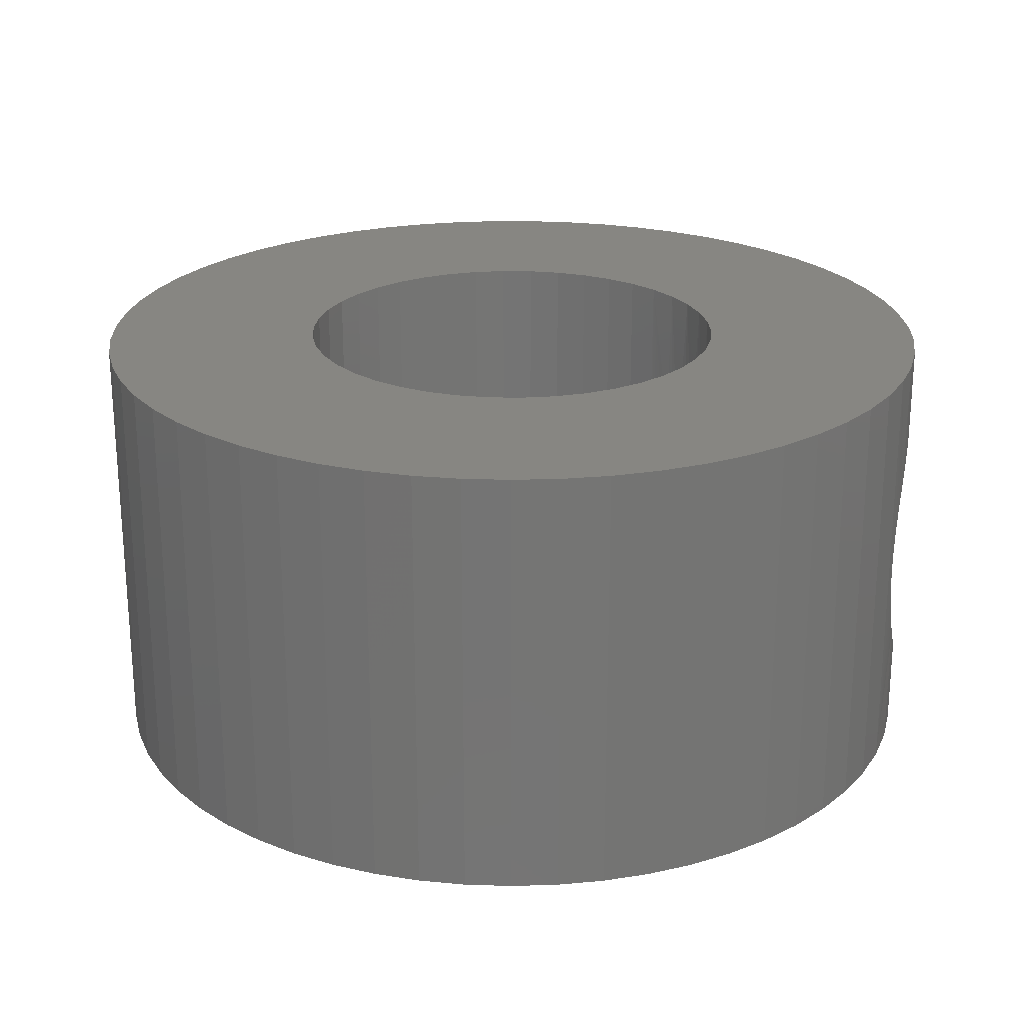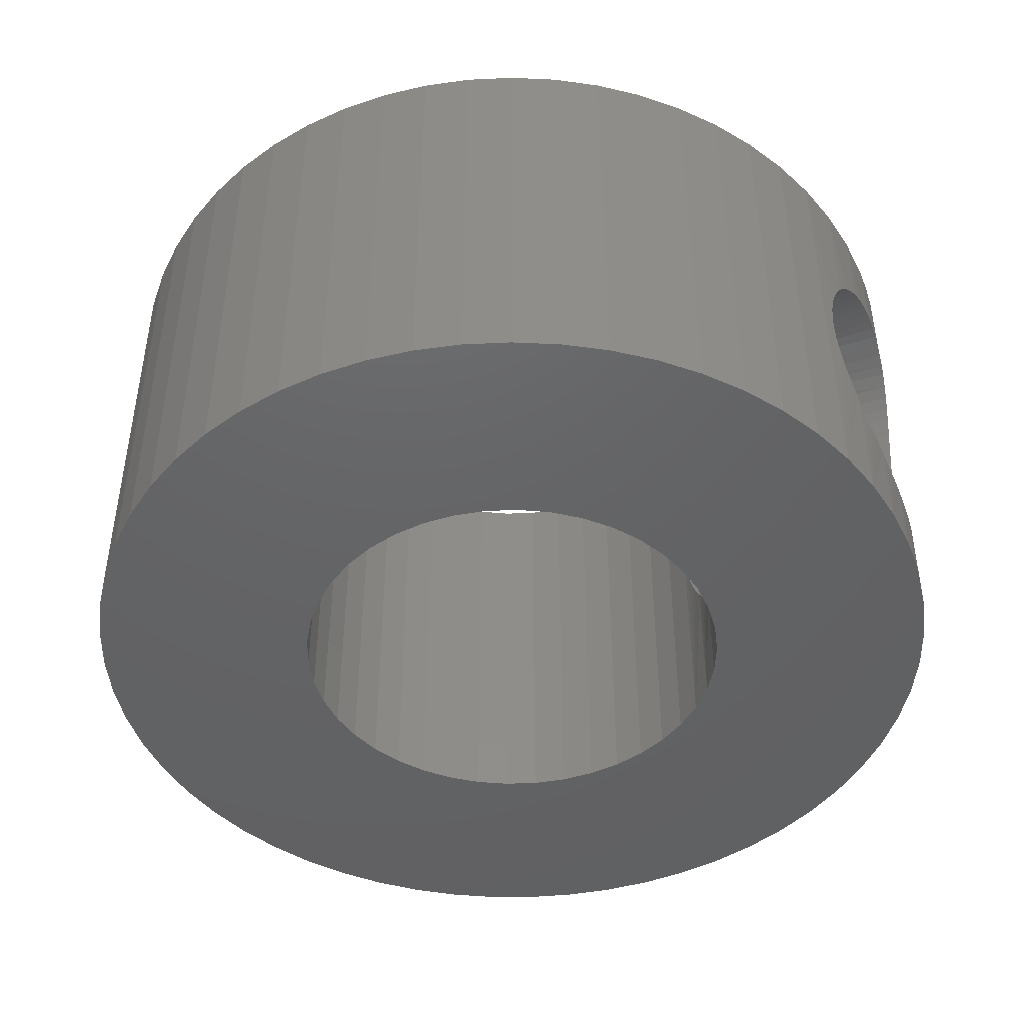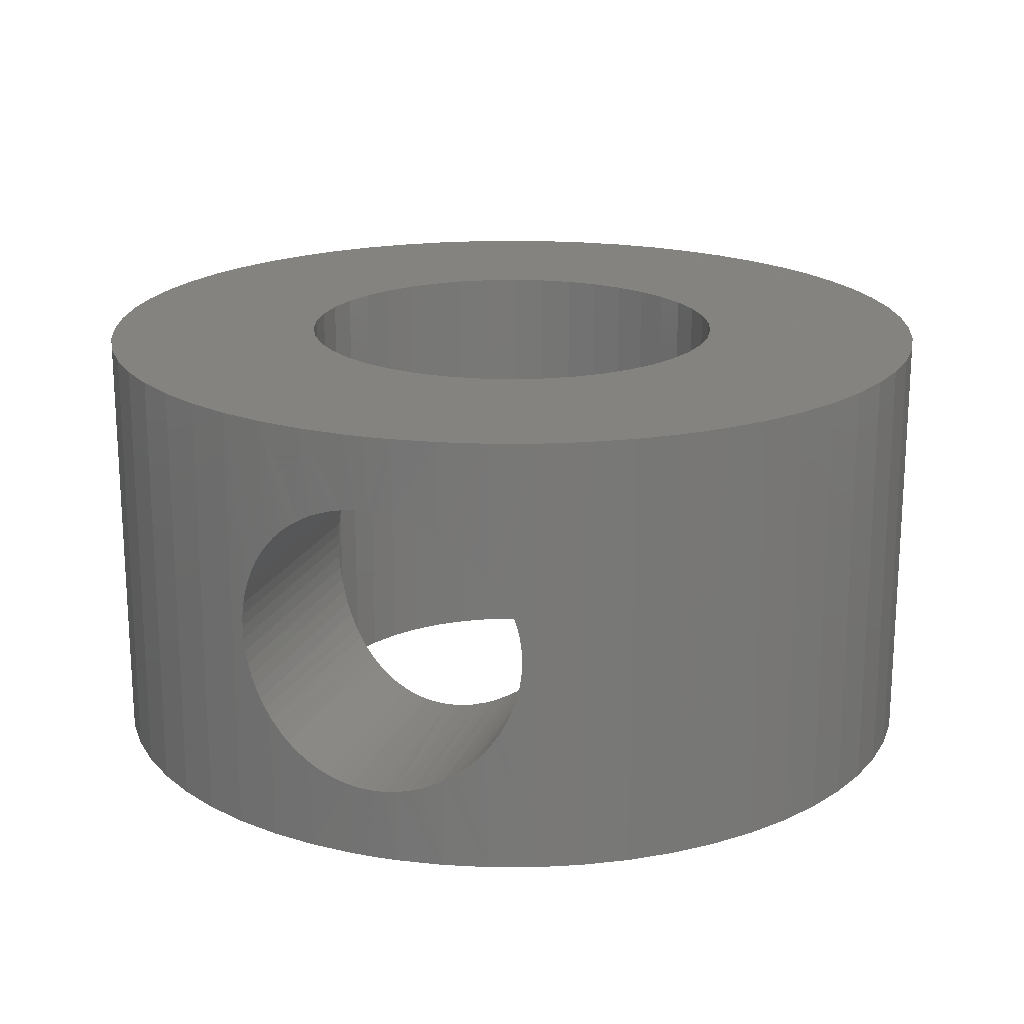
<metadata>
{"format":"stl","ext":"stl","renderer":"f3d","projection":"perspective","resolution":1024,"background":"white","views":[{"elev":23.1,"azim":1.6,"up":"+Z"},{"elev":-45.4,"azim":19.9,"up":"+Z"},{"elev":19.2,"azim":108.2,"up":"+Z"}]}
</metadata>
<code>
# stl→obj: 349 verts, 748 faces
v 339.7 1153 591.2
v 335 1153 591.2
v 334.9 1153 591.2
v 334.5 1151 591.2
v 339.1 1150 591.2
v 334.7 1152 591.2
v 339.4 1151 591.2
v 339.6 1152 591.2
v 333.7 1150 591.2
v 337.5 1147 591.2
v 334.1 1151 591.2
v 338.1 1148 591.2
v 338.6 1149 591.2
v 331.9 1149 591.2
v 334.4 1145 591.2
v 332.6 1149 591.2
v 335.2 1145 591.2
v 333.2 1150 591.2
v 336.1 1146 591.2
v 336.8 1146 591.2
v 330.6 1149 591.2
v 331.5 1144 591.2
v 331.3 1149 591.2
v 332.5 1144 591.2
v 333.4 1144 591.2
v 328.5 1149 591.2
v 327.4 1144 591.2
v 329.1 1149 591.2
v 328.4 1144 591.2
v 329.8 1149 591.2
v 329.4 1144 591.2
v 330.4 1144 591.2
v 327.2 1150 591.2
v 324.7 1146 591.2
v 327.8 1149 591.2
v 325.6 1145 591.2
v 326.5 1145 591.2
v 327.8 1157 591.2
v 324.7 1161 591.2
v 327.2 1157 591.2
v 323.9 1160 591.2
v 326.7 1157 591.2
v 323.2 1160 591.2
v 326.3 1156 591.2
v 325.6 1155 591.2
v 320.9 1155 591.2
v 325.5 1154 591.2
v 320.7 1154 591.2
v 325.4 1153 591.2
v 320.7 1153 591.2
v 325.5 1153 591.2
v 322.5 1159 591.2
v 322 1158 591.2
v 325.9 1155 591.2
v 321.5 1157 591.2
v 321.2 1156 591.2
v 334.1 1156 591.2
v 337.5 1159 591.2
v 333.7 1157 591.2
v 336.8 1160 591.2
v 333.2 1157 591.2
v 336.1 1161 591.2
v 332.6 1157 591.2
v 339.7 1154 591.2
v 334.9 1154 591.2
v 339.6 1155 591.2
v 334.7 1155 591.2
v 329.1 1158 591.2
v 327.4 1162 591.2
v 328.5 1158 591.2
v 326.5 1162 591.2
v 325.6 1162 591.2
v 331.3 1158 591.2
v 331.5 1163 591.2
v 330.6 1158 591.2
v 330.4 1163 591.2
v 329.8 1158 591.2
v 329.4 1163 591.2
v 328.4 1163 591.2
v 339.4 1156 591.2
v 339.1 1157 591.2
v 334.5 1155 591.2
v 338.6 1158 591.2
v 338.1 1159 591.2
v 325.9 1151 591.2
v 322 1148 591.2
v 326.3 1151 591.2
v 322.5 1148 591.2
v 326.7 1150 591.2
v 323.2 1147 591.2
v 323.9 1146 591.2
v 320.7 1152 591.2
v 320.9 1151 591.2
v 325.6 1152 591.2
v 321.2 1150 591.2
v 321.5 1149 591.2
v 335.2 1161 591.2
v 334.4 1162 591.2
v 331.9 1158 591.2
v 333.4 1162 591.2
v 332.5 1163 591.2
v 325.6 1152 581.7
v 320.9 1151 581.7
v 325.5 1153 581.7
v 320.7 1152 581.7
v 325.4 1153 581.7
v 320.7 1153 581.7
v 325.5 1154 581.7
v 327.8 1149 581.7
v 324.7 1146 581.7
v 327.2 1150 581.7
v 323.9 1146 581.7
v 326.7 1150 581.7
v 323.2 1147 581.7
v 326.3 1151 581.7
v 331.9 1158 581.7
v 334.4 1162 581.7
v 332.6 1157 581.7
v 335.2 1161 581.7
v 333.2 1157 581.7
v 336.1 1161 581.7
v 333.7 1157 581.7
v 325.9 1155 581.7
v 322 1158 581.7
v 326.3 1156 581.7
v 322.5 1159 581.7
v 326.7 1157 581.7
v 323.2 1160 581.7
v 327.2 1157 581.7
v 339.7 1154 581.7
v 335 1153 581.7
v 334.9 1154 581.7
v 330.6 1158 581.7
v 331.5 1163 581.7
v 331.3 1158 581.7
v 332.5 1163 581.7
v 333.4 1162 581.7
v 328.5 1158 581.7
v 327.4 1162 581.7
v 329.1 1158 581.7
v 328.4 1163 581.7
v 329.8 1158 581.7
v 329.4 1163 581.7
v 330.4 1163 581.7
v 323.9 1160 581.7
v 324.7 1161 581.7
v 327.8 1157 581.7
v 325.6 1162 581.7
v 326.5 1162 581.7
v 320.7 1154 581.7
v 320.9 1155 581.7
v 325.6 1155 581.7
v 321.2 1156 581.7
v 321.5 1157 581.7
v 322.5 1148 581.7
v 322 1148 581.7
v 325.9 1151 581.7
v 321.5 1149 581.7
v 321.2 1150 581.7
v 329.1 1149 581.7
v 327.4 1144 581.7
v 328.5 1149 581.7
v 326.5 1145 581.7
v 325.6 1145 581.7
v 331.3 1149 581.7
v 331.5 1144 581.7
v 330.6 1149 581.7
v 330.4 1144 581.7
v 329.8 1149 581.7
v 329.4 1144 581.7
v 328.4 1144 581.7
v 339.7 1153 581.7
v 334.9 1153 581.7
v 339.6 1152 581.7
v 334.7 1152 581.7
v 334.5 1155 581.7
v 339.1 1157 581.7
v 334.7 1155 581.7
v 339.4 1156 581.7
v 339.6 1155 581.7
v 336.8 1160 581.7
v 337.5 1159 581.7
v 334.1 1156 581.7
v 338.1 1159 581.7
v 338.6 1158 581.7
v 332.6 1149 581.7
v 334.4 1145 581.7
v 331.9 1149 581.7
v 333.4 1144 581.7
v 332.5 1144 581.7
v 334.1 1151 581.7
v 337.5 1147 581.7
v 333.7 1150 581.7
v 336.8 1146 581.7
v 333.2 1150 581.7
v 336.1 1146 581.7
v 335.2 1145 581.7
v 339.4 1151 581.7
v 339.1 1150 581.7
v 334.5 1151 581.7
v 338.6 1149 581.7
v 338.1 1148 581.7
v 339.7 1153 583.3
v 339.7 1153 583.2
v 339.7 1154 583.3
v 339.6 1155 583.5
v 339.7 1154 583.4
v 339.4 1156 584.4
v 339.5 1156 584.2
v 339.5 1155 584
v 339.5 1155 583.8
v 339.6 1155 583.7
v 339.6 1155 583.6
v 339.2 1156 587.2
v 339.2 1156 587
v 339.2 1156 586.7
v 339.2 1156 586.4
v 339.3 1156 588
v 339.3 1156 587.8
v 339.2 1156 587.5
v 339.2 1156 586.1
v 339.2 1156 585.9
v 339.2 1156 585.6
v 339.2 1156 585.3
v 339.3 1156 585.1
v 339.3 1156 584.8
v 339.3 1156 584.6
v 339.4 1156 584.5
v 339.5 1156 588.7
v 339.5 1155 588.9
v 339.5 1155 589
v 339.4 1156 588.5
v 339.4 1156 588.4
v 339.3 1156 588.2
v 339.7 1154 589.6
v 339.7 1154 589.5
v 339.7 1154 589.4
v 339.6 1155 589.3
v 339.6 1155 589.2
v 339.7 1153 589.6
v 339.6 1152 589.3
v 339.7 1152 589.4
v 339.7 1152 589.5
v 339.7 1153 589.5
v 339.4 1151 588.5
v 339.5 1151 588.7
v 339.5 1151 588.9
v 339.5 1151 589
v 339.6 1152 589.2
v 339.2 1150 585.6
v 339.2 1150 585.9
v 339.2 1150 586.1
v 339.2 1150 586.4
v 339.3 1151 584.8
v 339.3 1150 585.1
v 339.2 1150 585.3
v 339.2 1150 586.7
v 339.2 1150 587
v 339.2 1150 587.2
v 339.2 1150 587.5
v 339.3 1150 587.8
v 339.3 1151 588
v 339.3 1151 588.2
v 339.4 1151 588.4
v 339.5 1151 584
v 339.5 1151 584.2
v 339.5 1151 583.8
v 339.4 1151 584.4
v 339.4 1151 584.5
v 339.3 1151 584.6
v 339.7 1152 583.4
v 339.6 1152 583.5
v 339.6 1152 583.6
v 339.6 1152 583.7
v 334.9 1153 583.3
v 334.9 1152 583.4
v 334.8 1152 583.4
v 334.5 1151 584
v 334.6 1151 583.8
v 334.7 1152 583.7
v 334.7 1152 583.6
v 334.1 1151 584.7
v 334.2 1151 584.5
v 334.3 1151 584.4
v 334.4 1151 584.2
v 333.9 1150 587.5
v 333.8 1150 587.2
v 334 1150 587.8
v 333.8 1150 587
v 333.8 1150 586.7
v 333.7 1150 586.4
v 333.8 1150 586.1
v 333.8 1150 585.9
v 333.8 1150 585.6
v 333.9 1150 585.3
v 334 1150 585.1
v 334.1 1151 584.8
v 334.3 1151 588.5
v 334.2 1151 588.3
v 334.1 1151 588.1
v 334.1 1151 588
v 334.6 1151 589
v 334.5 1151 588.9
v 334.5 1151 588.8
v 334.4 1151 588.7
v 334.9 1152 589.5
v 334.9 1153 589.5
v 334.8 1152 589.4
v 334.7 1152 589.3
v 334.7 1152 589.2
v 334.9 1154 589.5
v 334.9 1154 589.6
v 335 1153 589.6
v 334.9 1153 589.6
v 334.8 1154 589.4
v 334.5 1155 588.9
v 334.6 1155 589
v 334.7 1155 589.2
v 334.7 1155 589.3
v 334.2 1156 588.3
v 334.3 1156 588.5
v 334.4 1156 588.7
v 334.5 1155 588.8
v 333.8 1156 586.1
v 333.7 1156 586.4
v 333.8 1156 585.9
v 334 1156 585.1
v 333.9 1156 585.3
v 333.8 1156 585.6
v 333.8 1156 586.7
v 333.8 1156 587
v 333.8 1156 587.2
v 333.9 1156 587.5
v 334 1156 587.8
v 334.1 1156 588
v 334.1 1156 588.1
v 334.3 1156 584.4
v 334.2 1156 584.5
v 334.1 1156 584.7
v 334.1 1156 584.8
v 334.6 1155 583.8
v 334.5 1155 584
v 334.4 1156 584.2
v 334.9 1154 583.4
v 334.9 1154 583.3
v 334.8 1154 583.4
v 334.7 1155 583.6
v 334.7 1155 583.7
v 335 1153 583.2
f 1 2 3
f 4 5 6
f 6 5 7
f 6 7 3
f 3 7 8
f 3 8 1
f 9 10 11
f 11 10 12
f 11 12 4
f 4 12 13
f 4 13 5
f 14 15 16
f 16 15 17
f 16 17 18
f 18 17 19
f 18 19 9
f 9 19 20
f 9 20 10
f 21 22 23
f 23 22 24
f 23 24 14
f 14 24 25
f 14 25 15
f 26 27 28
f 28 27 29
f 28 29 30
f 30 29 31
f 30 31 21
f 21 31 32
f 21 32 22
f 33 34 35
f 35 34 36
f 35 36 26
f 26 36 37
f 26 37 27
f 38 39 40
f 40 39 41
f 40 41 42
f 42 41 43
f 42 43 44
f 45 46 47
f 47 46 48
f 47 48 49
f 49 48 50
f 49 50 51
f 43 52 44
f 44 52 53
f 44 53 54
f 54 53 55
f 54 55 45
f 45 55 56
f 45 56 46
f 57 58 59
f 59 58 60
f 59 60 61
f 61 60 62
f 61 62 63
f 1 1 2
f 2 1 64
f 2 64 65
f 65 64 66
f 65 66 67
f 68 69 70
f 70 69 71
f 70 71 38
f 38 71 72
f 38 72 39
f 73 74 75
f 75 74 76
f 75 76 77
f 77 76 78
f 77 78 68
f 68 78 79
f 68 79 69
f 66 80 67
f 67 80 81
f 67 81 82
f 82 81 83
f 82 83 57
f 57 83 84
f 57 84 58
f 85 86 87
f 87 86 88
f 87 88 89
f 89 88 90
f 89 90 33
f 33 90 91
f 33 91 34
f 50 92 51
f 51 92 93
f 51 93 94
f 94 93 95
f 94 95 85
f 85 95 96
f 85 96 86
f 62 97 63
f 63 97 98
f 63 98 99
f 99 98 100
f 99 100 73
f 73 100 101
f 73 101 74
f 102 103 104
f 104 103 105
f 104 105 106
f 106 105 107
f 106 107 108
f 109 110 111
f 111 110 112
f 111 112 113
f 113 112 114
f 113 114 115
f 116 117 118
f 118 117 119
f 118 119 120
f 120 119 121
f 120 121 122
f 123 124 125
f 125 124 126
f 125 126 127
f 127 126 128
f 127 128 129
f 130 131 132
f 133 134 135
f 135 134 136
f 135 136 116
f 116 136 137
f 116 137 117
f 138 139 140
f 140 139 141
f 140 141 142
f 142 141 143
f 142 143 133
f 133 143 144
f 133 144 134
f 128 145 129
f 129 145 146
f 129 146 147
f 147 146 148
f 147 148 138
f 138 148 149
f 138 149 139
f 107 150 108
f 108 150 151
f 108 151 152
f 152 151 153
f 152 153 123
f 123 153 154
f 123 154 124
f 114 155 115
f 115 155 156
f 115 156 157
f 157 156 158
f 157 158 102
f 102 158 159
f 102 159 103
f 160 161 162
f 162 161 163
f 162 163 109
f 109 163 164
f 109 164 110
f 165 166 167
f 167 166 168
f 167 168 169
f 169 168 170
f 169 170 160
f 160 170 171
f 160 171 161
f 130 172 131
f 131 172 172
f 131 172 173
f 173 172 174
f 173 174 175
f 176 177 178
f 178 177 179
f 178 179 132
f 132 179 180
f 132 180 130
f 121 181 122
f 122 181 182
f 122 182 183
f 183 182 184
f 183 184 176
f 176 184 185
f 176 185 177
f 186 187 188
f 188 187 189
f 188 189 165
f 165 189 190
f 165 190 166
f 191 192 193
f 193 192 194
f 193 194 195
f 195 194 196
f 195 196 186
f 186 196 197
f 186 197 187
f 174 198 175
f 175 198 199
f 175 199 200
f 200 199 201
f 200 201 191
f 191 201 202
f 191 202 192
f 203 172 204
f 204 172 172
f 204 172 205
f 205 172 130
f 206 207 180
f 207 207 180
f 180 207 205
f 180 205 130
f 130 205 205
f 130 205 205
f 208 209 179
f 179 209 210
f 210 211 179
f 179 211 212
f 179 212 180
f 180 212 213
f 180 213 206
f 214 215 81
f 81 215 216
f 81 216 217
f 218 219 81
f 81 219 220
f 81 220 214
f 217 221 177
f 177 221 222
f 222 223 177
f 177 223 224
f 177 224 225
f 225 226 177
f 177 226 227
f 177 227 179
f 179 227 228
f 179 228 208
f 229 80 230
f 230 80 231
f 229 232 80
f 80 232 233
f 80 233 81
f 81 233 234
f 81 234 218
f 64 235 236
f 237 238 66
f 66 238 239
f 66 239 80
f 80 239 239
f 80 239 231
f 64 236 66
f 66 236 236
f 66 236 237
f 1 240 1
f 1 240 240
f 1 240 64
f 64 240 235
f 64 235 235
f 241 242 8
f 242 243 8
f 8 243 244
f 8 244 1
f 1 244 240
f 1 240 240
f 245 246 7
f 7 246 247
f 247 248 7
f 7 248 249
f 7 249 8
f 8 249 249
f 8 249 241
f 250 251 199
f 199 251 252
f 199 252 253
f 254 255 199
f 199 255 256
f 199 256 250
f 5 257 258
f 258 259 5
f 5 259 260
f 5 260 261
f 261 262 5
f 5 262 263
f 5 263 7
f 7 263 264
f 7 264 245
f 265 266 198
f 265 198 267
f 266 268 198
f 198 268 269
f 198 269 199
f 199 269 270
f 199 270 254
f 271 272 174
f 174 272 273
f 174 273 198
f 198 273 274
f 198 274 267
f 203 203 172
f 172 203 203
f 172 203 174
f 174 203 271
f 174 271 271
f 217 177 81
f 81 177 185
f 81 185 83
f 83 185 184
f 83 184 84
f 84 184 182
f 84 182 58
f 58 182 181
f 58 181 60
f 60 181 121
f 60 121 62
f 62 121 119
f 62 119 97
f 97 119 117
f 97 117 98
f 98 117 137
f 98 137 100
f 100 137 136
f 100 136 101
f 101 136 134
f 101 134 74
f 74 134 144
f 74 144 76
f 76 144 143
f 76 143 78
f 78 143 141
f 78 141 79
f 79 141 139
f 79 139 69
f 69 139 149
f 69 149 71
f 71 149 148
f 71 148 72
f 72 148 146
f 72 146 39
f 39 146 145
f 39 145 41
f 41 145 128
f 41 128 43
f 43 128 126
f 43 126 52
f 52 126 124
f 52 124 53
f 53 124 154
f 53 154 55
f 55 154 153
f 55 153 56
f 56 153 151
f 56 151 46
f 46 151 150
f 46 150 48
f 48 150 107
f 48 107 50
f 50 107 105
f 50 105 92
f 92 105 103
f 92 103 93
f 93 103 159
f 93 159 95
f 95 159 158
f 95 158 96
f 96 158 156
f 96 156 86
f 86 156 155
f 86 155 88
f 88 155 114
f 88 114 90
f 90 114 112
f 90 112 91
f 91 112 110
f 91 110 34
f 34 110 164
f 34 164 36
f 36 164 163
f 36 163 37
f 37 163 161
f 37 161 27
f 27 161 171
f 27 171 29
f 29 171 170
f 29 170 31
f 31 170 168
f 31 168 32
f 32 168 166
f 32 166 22
f 22 166 190
f 22 190 24
f 24 190 189
f 24 189 25
f 25 189 187
f 25 187 15
f 15 187 197
f 15 197 17
f 17 197 196
f 17 196 19
f 19 196 194
f 19 194 20
f 20 194 192
f 20 192 10
f 10 192 202
f 10 202 12
f 12 202 201
f 12 201 13
f 13 201 199
f 13 199 5
f 5 199 253
f 5 253 257
f 275 173 276
f 276 173 175
f 276 175 277
f 278 279 200
f 200 279 280
f 200 280 175
f 175 280 281
f 175 281 277
f 191 282 283
f 283 284 191
f 191 284 285
f 191 285 200
f 200 285 278
f 200 278 278
f 286 287 9
f 286 9 288
f 287 289 9
f 9 289 290
f 9 290 291
f 191 193 292
f 292 193 291
f 292 293 191
f 191 293 294
f 191 294 295
f 295 296 191
f 191 296 297
f 191 297 282
f 298 299 11
f 11 299 300
f 11 300 9
f 9 300 301
f 9 301 288
f 302 303 4
f 4 303 304
f 4 304 11
f 11 304 305
f 11 305 298
f 306 6 307
f 307 6 3
f 307 3 307
f 306 308 6
f 6 308 309
f 6 309 4
f 4 309 310
f 4 310 302
f 311 311 65
f 65 311 312
f 65 312 2
f 2 312 313
f 2 313 3
f 3 313 314
f 3 314 307
f 311 65 311
f 311 65 67
f 311 67 315
f 316 317 82
f 82 317 318
f 82 318 67
f 67 318 319
f 67 319 315
f 320 321 57
f 57 321 322
f 57 322 82
f 82 322 323
f 82 323 316
f 324 325 122
f 324 122 326
f 327 328 122
f 122 328 329
f 122 329 326
f 330 331 59
f 59 331 332
f 59 332 333
f 333 334 59
f 59 334 335
f 59 335 57
f 57 335 336
f 57 336 320
f 337 338 183
f 183 338 339
f 183 339 122
f 122 339 340
f 122 340 327
f 341 342 176
f 176 342 342
f 176 342 183
f 183 342 343
f 183 343 337
f 344 178 345
f 345 178 132
f 345 132 345
f 344 346 178
f 178 346 347
f 178 347 176
f 176 347 348
f 176 348 341
f 275 275 173
f 173 275 275
f 173 275 131
f 131 275 349
f 131 349 132
f 132 349 345
f 132 345 345
f 291 193 9
f 9 193 195
f 9 195 18
f 18 195 186
f 18 186 16
f 16 186 188
f 16 188 14
f 14 188 165
f 14 165 23
f 23 165 167
f 23 167 21
f 21 167 169
f 21 169 30
f 30 169 160
f 30 160 28
f 28 160 162
f 28 162 26
f 26 162 109
f 26 109 35
f 35 109 111
f 35 111 33
f 33 111 113
f 33 113 89
f 89 113 115
f 89 115 87
f 87 115 157
f 87 157 85
f 85 157 102
f 85 102 94
f 94 102 104
f 94 104 51
f 51 104 106
f 51 106 49
f 49 106 108
f 49 108 47
f 47 108 152
f 47 152 45
f 45 152 123
f 45 123 54
f 54 123 125
f 54 125 44
f 44 125 127
f 44 127 42
f 42 127 129
f 42 129 40
f 40 129 147
f 40 147 38
f 38 147 138
f 38 138 70
f 70 138 140
f 70 140 68
f 68 140 142
f 68 142 77
f 77 142 133
f 77 133 75
f 75 133 135
f 75 135 73
f 73 135 116
f 73 116 99
f 99 116 118
f 99 118 63
f 63 118 120
f 63 120 61
f 61 120 122
f 61 122 59
f 59 122 325
f 59 325 330
f 204 349 203
f 203 349 275
f 203 275 203
f 203 275 203
f 203 275 275
f 203 275 271
f 271 275 275
f 271 275 271
f 274 273 277
f 275 276 271
f 271 276 277
f 271 277 272
f 272 277 273
f 277 281 274
f 274 281 280
f 274 280 267
f 267 280 279
f 267 279 265
f 265 279 278
f 265 278 266
f 266 278 278
f 266 278 268
f 284 283 270
f 270 283 254
f 278 285 268
f 268 285 284
f 268 284 269
f 269 284 270
f 283 282 254
f 254 282 297
f 254 297 255
f 255 297 296
f 255 296 256
f 256 296 295
f 256 295 250
f 250 295 294
f 250 294 251
f 251 294 293
f 251 293 252
f 252 293 292
f 252 292 253
f 292 291 253
f 253 291 290
f 253 290 257
f 257 290 289
f 257 289 258
f 258 289 287
f 258 287 259
f 259 287 286
f 259 286 260
f 260 286 288
f 260 288 261
f 261 288 301
f 261 301 262
f 245 264 298
f 298 264 263
f 298 263 299
f 299 263 262
f 299 262 300
f 300 262 301
f 298 305 245
f 245 305 304
f 245 304 246
f 246 304 303
f 246 303 247
f 247 303 302
f 247 302 248
f 248 302 310
f 248 310 249
f 249 310 309
f 249 309 249
f 249 309 308
f 249 308 241
f 241 308 242
f 308 306 242
f 242 306 307
f 242 307 243
f 243 307 307
f 243 307 244
f 244 307 314
f 244 314 240
f 240 314 313
f 240 313 240
f 240 313 240
f 240 313 235
f 235 313 312
f 235 312 235
f 235 312 236
f 236 312 311
f 236 311 236
f 236 311 311
f 236 311 237
f 239 239 315
f 311 311 237
f 237 311 315
f 237 315 238
f 238 315 239
f 315 319 239
f 239 319 318
f 239 318 231
f 231 318 317
f 231 317 230
f 230 317 316
f 230 316 229
f 229 316 323
f 229 323 232
f 321 320 234
f 234 320 218
f 323 322 232
f 232 322 321
f 232 321 233
f 233 321 234
f 320 336 218
f 218 336 335
f 218 335 219
f 219 335 334
f 219 334 220
f 220 334 333
f 220 333 214
f 214 333 332
f 214 332 215
f 215 332 331
f 215 331 216
f 216 331 330
f 216 330 217
f 330 325 217
f 217 325 324
f 217 324 221
f 221 324 326
f 221 326 222
f 222 326 329
f 222 329 223
f 223 329 328
f 223 328 224
f 224 328 327
f 224 327 225
f 225 327 340
f 225 340 226
f 208 228 337
f 337 228 227
f 337 227 338
f 338 227 226
f 338 226 339
f 339 226 340
f 337 343 208
f 208 343 342
f 208 342 209
f 209 342 342
f 209 342 210
f 210 342 341
f 210 341 211
f 211 341 348
f 211 348 212
f 212 348 347
f 212 347 213
f 213 347 346
f 213 346 206
f 206 346 207
f 346 344 207
f 207 344 345
f 207 345 207
f 207 345 345
f 207 345 205
f 205 345 345
f 205 345 205
f 205 345 349
f 205 349 205
f 205 349 204

</code>
